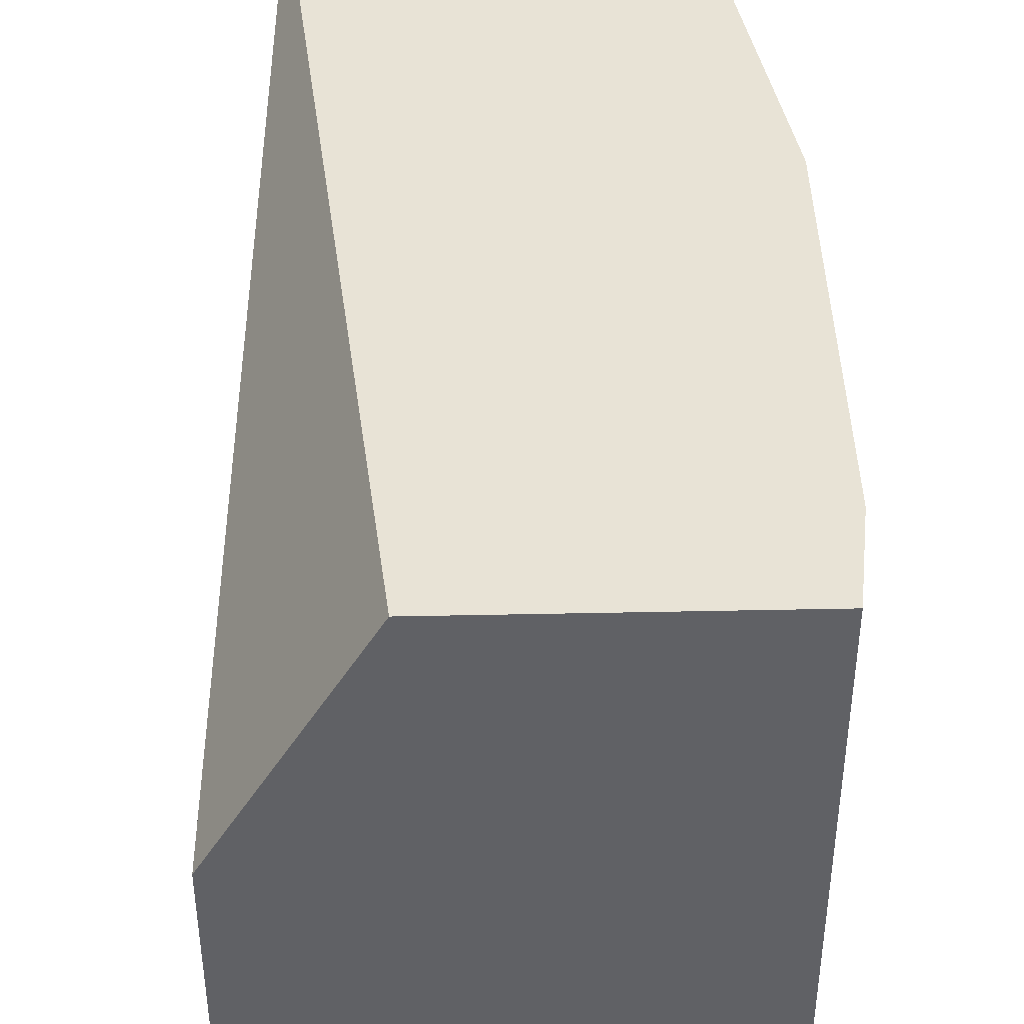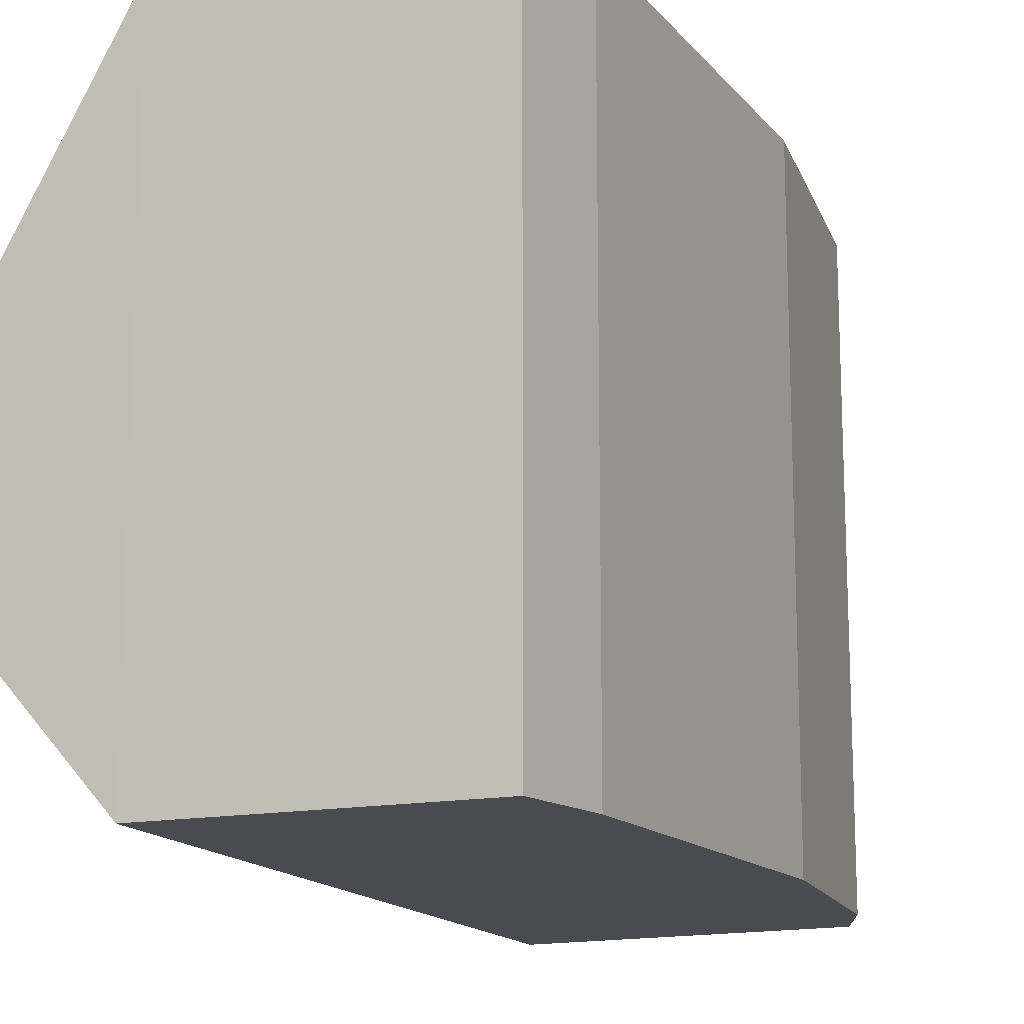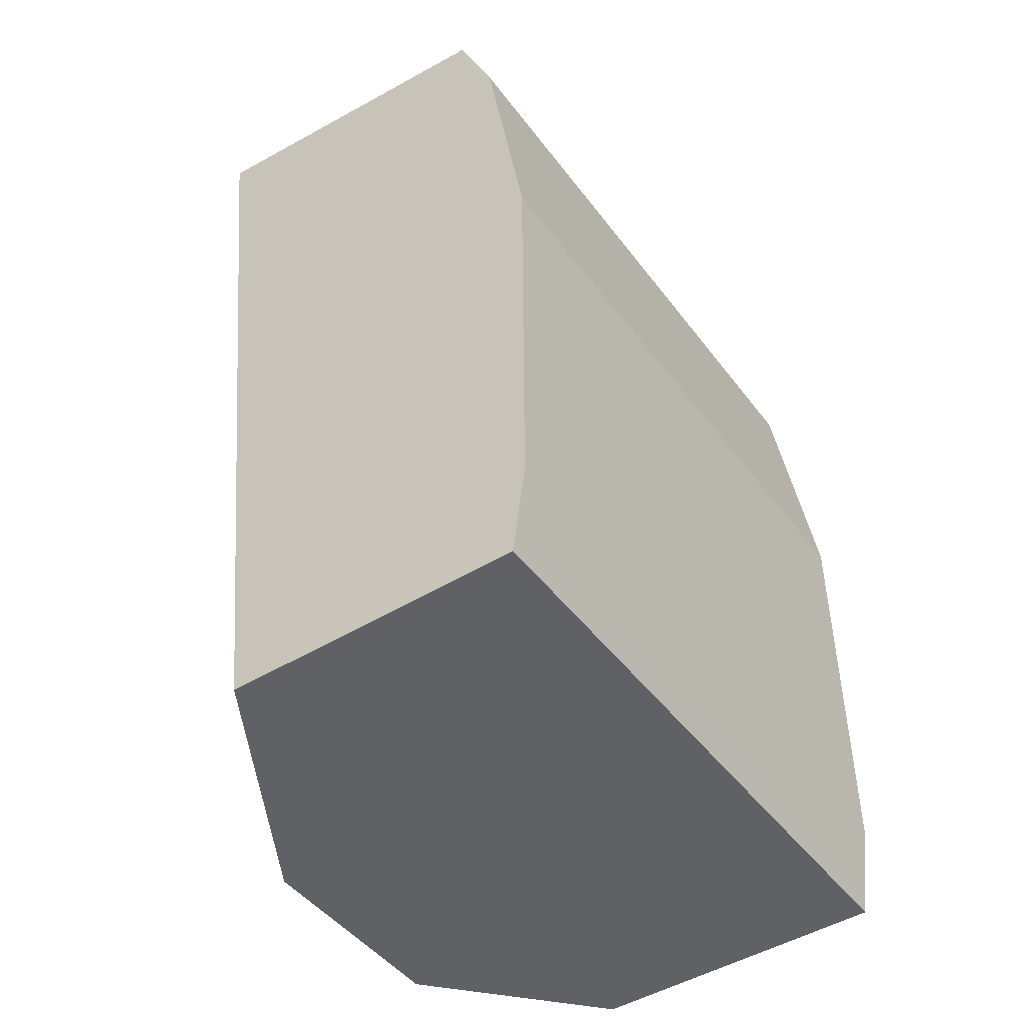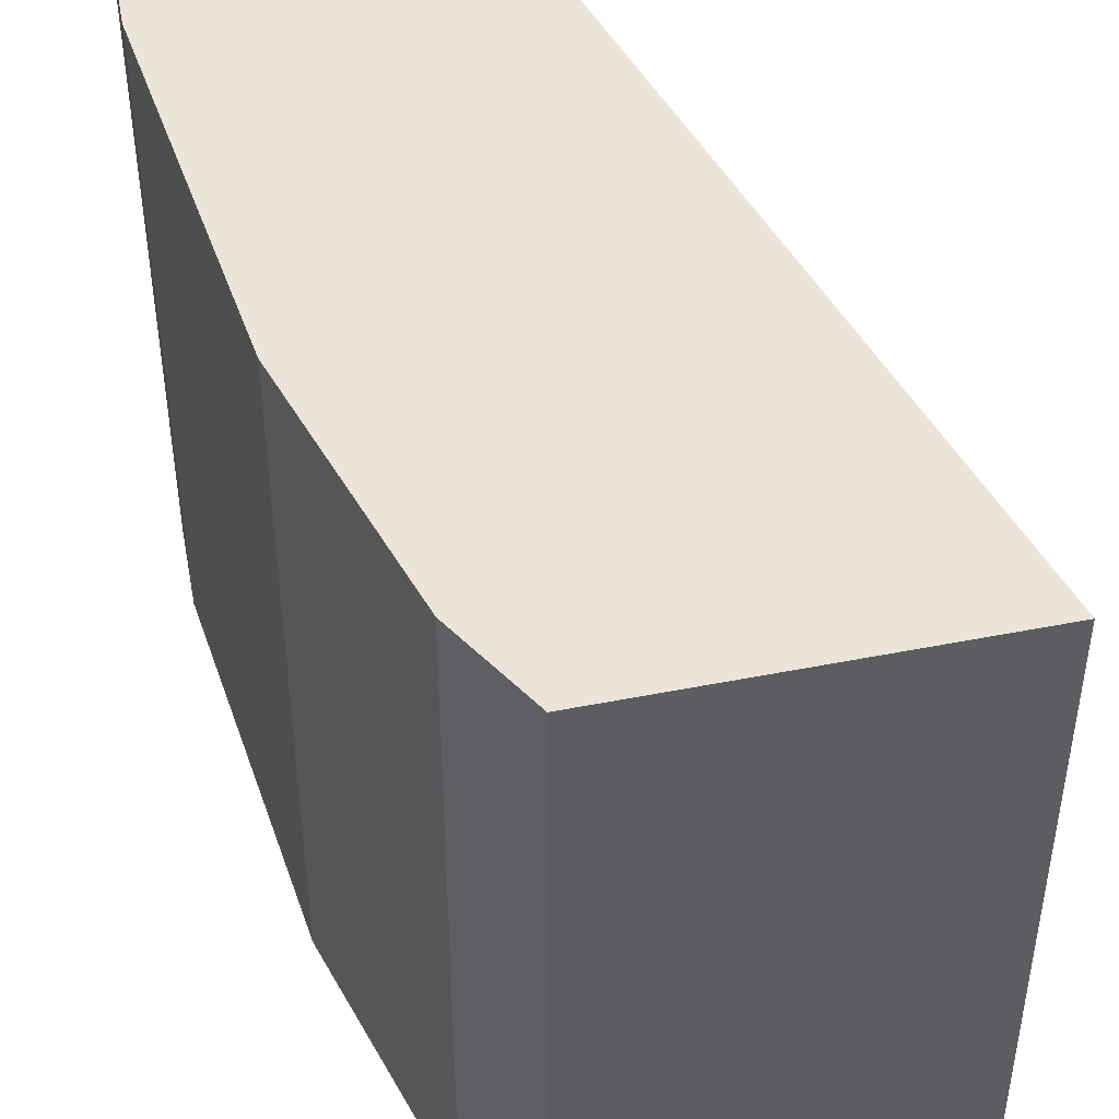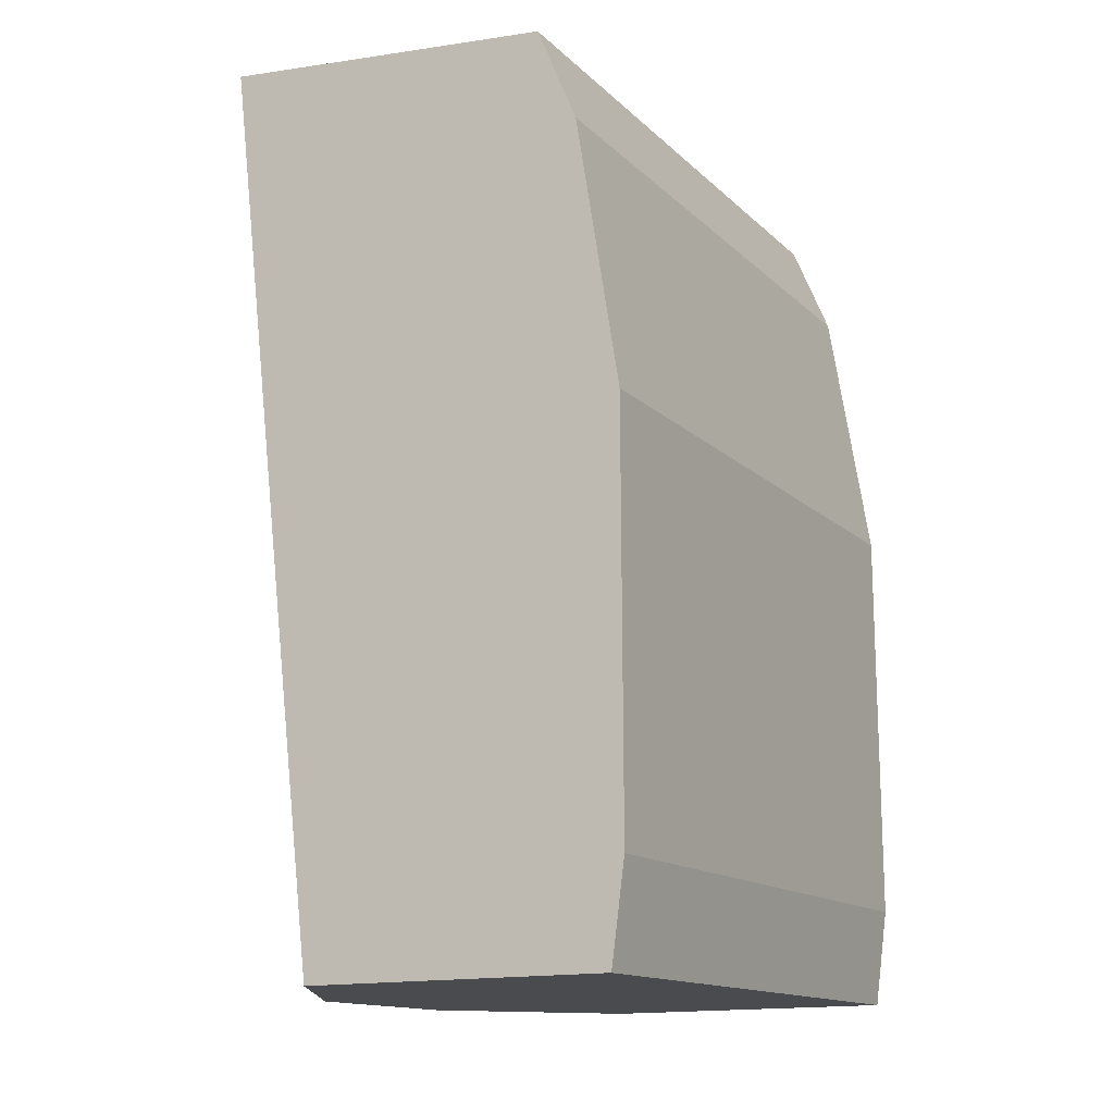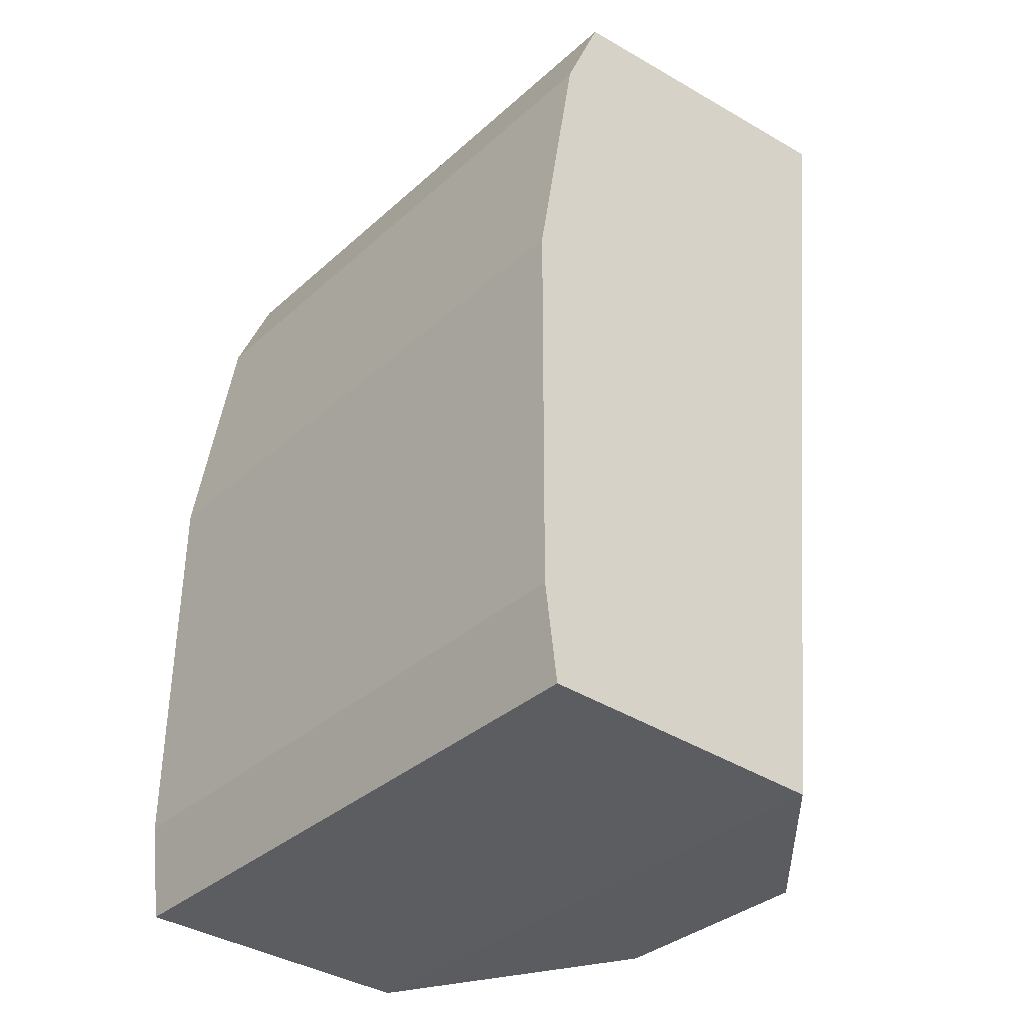
<metadata>
{"format":"obj","ext":"obj","renderer":"f3d","projection":"perspective","resolution":1024,"background":"white","views":[{"elev":41.8,"azim":179.1,"up":"+Y"},{"elev":-14.4,"azim":-154.8,"up":"+Y"},{"elev":-46.3,"azim":-145.3,"up":"+Z"},{"elev":44.9,"azim":-18.5,"up":"+Y"},{"elev":-14.1,"azim":-151.9,"up":"+Z"},{"elev":-35.3,"azim":-40.6,"up":"+Z"}]}
</metadata>
<code>
v -0.04977 -0.05536 0.02958
v -0.04977 -0.0799 0.02958
v -0.04825 -0.06512 -0.005592
v -0.06582 -0.05536 -0.005512
v -0.06305 -0.05536 0.0283
v -0.06582 -0.0799 -0.005512
v -0.05393 -0.05536 -0.005622
v -0.05393 -0.0799 -0.005622
v -0.06627 -0.05536 0.01415
v -0.06305 -0.0799 0.0283
v -0.04825 -0.07375 -0.005592
v -0.06632 -0.0799 -0.001702
v -0.0646 -0.05536 0.02456
v -0.06632 -0.05536 -0.001702
v -0.06627 -0.0799 0.01415
v -0.0646 -0.0799 0.02456
f 1 2 3
f 5 2 1
f 7 1 3
f 7 5 1
f 8 2 6
f 8 7 3
f 8 6 4
f 8 4 7
f 10 6 2
f 10 2 5
f 11 8 3
f 11 3 2
f 11 2 8
f 12 4 6
f 12 6 10
f 13 10 5
f 13 5 9
f 14 12 9
f 14 4 12
f 14 7 4
f 14 9 5
f 14 5 7
f 15 12 10
f 15 9 12
f 15 13 9
f 16 15 10
f 16 10 13
f 16 13 15

</code>
